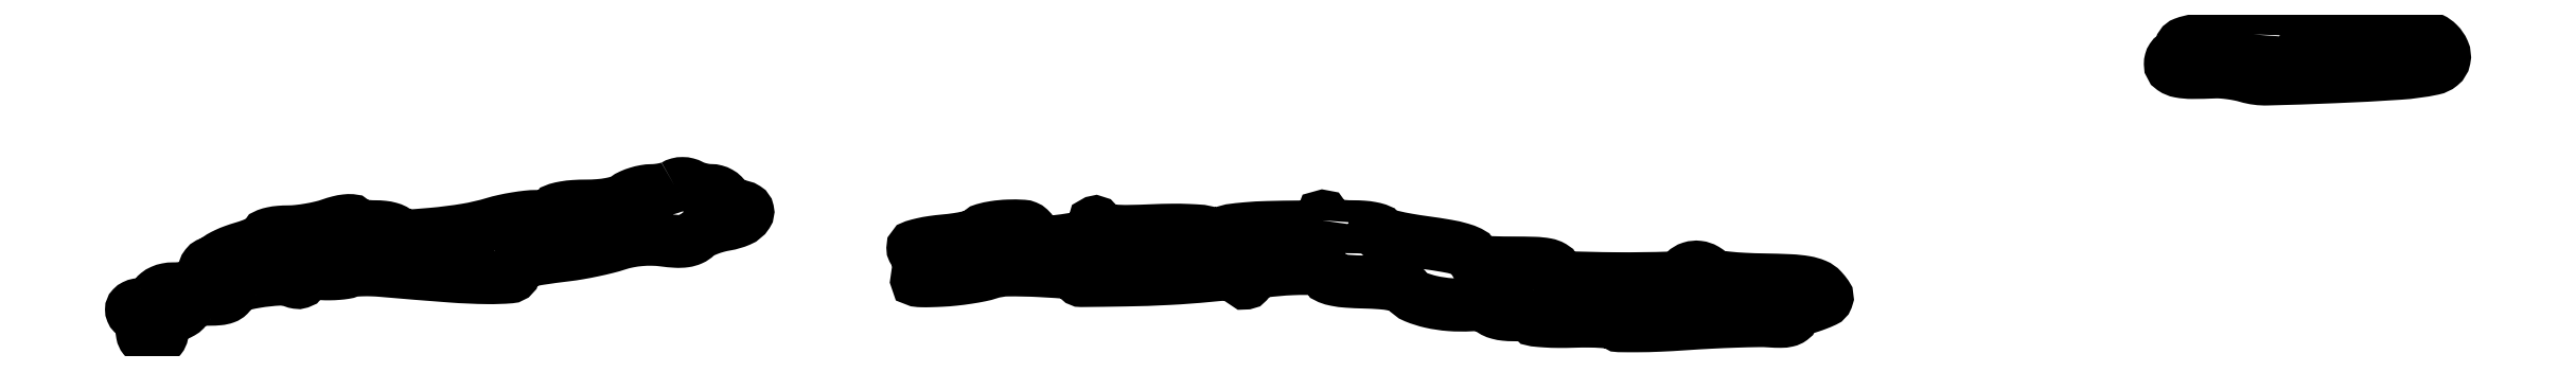
<metadata>
{"format":"dxf","ext":"dxf","renderer":"ezdxf+matplotlib","layout":"modelspace","background":"white","min_lineweight":24,"dpi":150}
</metadata>
<code>
0
SECTION
2
ENTITIES
0
POLYLINE
8
0
66
1
70
1
0
VERTEX
8
0
10
488
20
360.2
42
-0.1792
0
VERTEX
8
0
10
487.8
20
359.6
42
-0.115
0
VERTEX
8
0
10
487.3
20
359.3
42
-0.07708
0
VERTEX
8
0
10
486.4
20
359
42
-0.03761
0
VERTEX
8
0
10
485.2
20
359
42
0.01382
0
VERTEX
8
0
10
480.4
20
359.2
42
0.03646
0
VERTEX
8
0
10
476.9
20
359
42
0.05462
0
VERTEX
8
0
10
474.7
20
358.4
42
0.3141
0
VERTEX
8
0
10
474
20
357.5
42
-0.06485
0
VERTEX
8
0
10
473.9
20
356.9
42
-0.08242
0
VERTEX
8
0
10
473.7
20
356.4
42
-0.09889
0
VERTEX
8
0
10
473.4
20
356.1
42
-0.1482
0
VERTEX
8
0
10
473
20
356
42
0.1482
0
VERTEX
8
0
10
472.6
20
355.9
42
0.09889
0
VERTEX
8
0
10
472.3
20
355.6
42
0.08242
0
VERTEX
8
0
10
472.1
20
355.1
42
0.06485
0
VERTEX
8
0
10
472
20
354.5
42
0.2483
0
VERTEX
8
0
10
472.5
20
353.6
42
0.1039
0
VERTEX
8
0
10
473.8
20
353
42
0.04661
0
VERTEX
8
0
10
476.2
20
352.8
42
0.01003
0
VERTEX
8
0
10
480.5
20
352.9
42
-0.02884
0
VERTEX
8
0
10
481.9
20
352.9
42
-0.01543
0
VERTEX
8
0
10
483.6
20
352.7
42
-0.01531
0
VERTEX
8
0
10
485.3
20
352.4
42
-0.02306
0
VERTEX
8
0
10
486.8
20
352.1
42
0.07834
0
VERTEX
8
0
10
490.7
20
351.6
42
0.003892
0
VERTEX
8
0
10
503.6
20
352
42
0.005956
0
VERTEX
8
0
10
516.2
20
352.7
42
0.03543
0
VERTEX
8
0
10
522.8
20
353.6
42
0.1195
0
VERTEX
8
0
10
524.2
20
354.3
42
0.1737
0
VERTEX
8
0
10
524.9
20
355.4
42
0.1555
0
VERTEX
8
0
10
524.7
20
356.9
42
0.09243
0
VERTEX
8
0
10
523.7
20
358.4
42
0.1619
0
VERTEX
8
0
10
521
20
359.8
42
0.02103
0
VERTEX
8
0
10
514.6
20
360.4
42
0.02397
0
VERTEX
8
0
10
506.9
20
360.5
42
0.02338
0
VERTEX
8
0
10
499.2
20
359.9
42
-0.005
0
VERTEX
8
0
10
494
20
359.2
42
-0.03247
0
VERTEX
8
0
10
491.4
20
359.1
42
-0.07304
0
VERTEX
8
0
10
489.8
20
359.4
42
-0.1756
0
VERTEX
8
0
10
488.9
20
360.1
42
0.01342
0
VERTEX
8
0
10
488.5
20
360.8
42
0.2123
0
VERTEX
8
0
10
488.2
20
360.9
42
0.4108
0
VERTEX
8
0
10
488.1
20
360.8
42
0.02912
0
SEQEND
0
POLYLINE
8
0
66
1
70
1
0
VERTEX
8
0
10
182.9
20
330.9
42
-0.0639
0
VERTEX
8
0
10
182.2
20
330.6
42
-0.02394
0
VERTEX
8
0
10
181
20
330.3
42
-0.02326
0
VERTEX
8
0
10
179.8
20
330.1
42
-0.0261
0
VERTEX
8
0
10
178.5
20
330
42
0.04065
0
VERTEX
8
0
10
177.2
20
329.9
42
0.02985
0
VERTEX
8
0
10
175.8
20
329.5
42
0.03043
0
VERTEX
8
0
10
174.5
20
329
42
0.05714
0
VERTEX
8
0
10
173.6
20
328.5
42
-0.08425
0
VERTEX
8
0
10
172.4
20
327.9
42
-0.03104
0
VERTEX
8
0
10
170.6
20
327.4
42
-0.02734
0
VERTEX
8
0
10
168.3
20
327.1
42
-0.01947
0
VERTEX
8
0
10
165.8
20
327
42
0.0161
0
VERTEX
8
0
10
163.6
20
326.9
42
0.02653
0
VERTEX
8
0
10
161.7
20
326.7
42
0.02491
0
VERTEX
8
0
10
160.3
20
326.4
42
0.3371
0
VERTEX
8
0
10
160
20
326
42
-0.2867
0
VERTEX
8
0
10
159.8
20
325.6
42
-0.04772
0
VERTEX
8
0
10
158.9
20
325.3
42
-0.03993
0
VERTEX
8
0
10
157.7
20
325.1
42
-0.02519
0
VERTEX
8
0
10
156.2
20
325
42
0.02684
0
VERTEX
8
0
10
154.5
20
324.9
42
0.01332
0
VERTEX
8
0
10
152.3
20
324.6
42
0.01318
0
VERTEX
8
0
10
150
20
324.1
42
0.01882
0
VERTEX
8
0
10
148
20
323.6
42
-0.03212
0
VERTEX
8
0
10
142.7
20
322.4
42
-0.0186
0
VERTEX
8
0
10
136.1
20
321.6
42
-0.009569
0
VERTEX
8
0
10
129.9
20
321.1
42
-0.429
0
VERTEX
8
0
10
129
20
321.9
42
0.2852
0
VERTEX
8
0
10
128.7
20
322.3
42
0.04882
0
VERTEX
8
0
10
127.8
20
322.7
42
0.04055
0
VERTEX
8
0
10
126.6
20
322.9
42
0.02559
0
VERTEX
8
0
10
125.1
20
323
42
-0.02189
0
VERTEX
8
0
10
123.6
20
323.1
42
-0.03121
0
VERTEX
8
0
10
122.2
20
323.3
42
-0.03191
0
VERTEX
8
0
10
121.2
20
323.6
42
-0.2241
0
VERTEX
8
0
10
120.8
20
323.9
42
0.3023
0
VERTEX
8
0
10
120.5
20
324.2
42
0.03976
0
VERTEX
8
0
10
119.4
20
324.2
42
0.03509
0
VERTEX
8
0
10
118.1
20
323.9
42
0.02131
0
VERTEX
8
0
10
116.5
20
323.4
42
-0.02613
0
VERTEX
8
0
10
114.7
20
322.9
42
-0.01561
0
VERTEX
8
0
10
112.4
20
322.4
42
-0.01561
0
VERTEX
8
0
10
110.2
20
322.1
42
-0.02602
0
VERTEX
8
0
10
108.2
20
322
42
0.01972
0
VERTEX
8
0
10
106.6
20
321.9
42
0.03185
0
VERTEX
8
0
10
105.2
20
321.7
42
0.03368
0
VERTEX
8
0
10
104.2
20
321.5
42
0.3166
0
VERTEX
8
0
10
104
20
321.1
42
-0.2605
0
VERTEX
8
0
10
103.8
20
320.7
42
-0.02336
0
VERTEX
8
0
10
102.7
20
320.1
42
-0.02569
0
VERTEX
8
0
10
101.2
20
319.5
42
-0.01704
0
VERTEX
8
0
10
99.5
20
318.9
42
0.01497
0
VERTEX
8
0
10
97.78
20
318.3
42
0.02289
0
VERTEX
8
0
10
96.32
20
317.7
42
0.0192
0
VERTEX
8
0
10
95.22
20
317.2
42
0.2702
0
VERTEX
8
0
10
95
20
316.8
42
-0.1846
0
VERTEX
8
0
10
94.89
20
316.5
42
-0.09026
0
VERTEX
8
0
10
94.56
20
316.2
42
-0.07012
0
VERTEX
8
0
10
94.07
20
316.1
42
-0.05014
0
VERTEX
8
0
10
93.5
20
316
42
0.1254
0
VERTEX
8
0
10
92.93
20
315.9
42
0.1008
0
VERTEX
8
0
10
92.44
20
315.4
42
0.09019
0
VERTEX
8
0
10
92.11
20
314.8
42
0.07773
0
VERTEX
8
0
10
92
20
314.1
42
-0.1389
0
VERTEX
8
0
10
91.61
20
312.7
42
-0.1356
0
VERTEX
8
0
10
90.56
20
311.8
42
-0.08759
0
VERTEX
8
0
10
88.73
20
311.2
42
-0.03252
0
VERTEX
8
0
10
86.03
20
311
42
0.04833
0
VERTEX
8
0
10
84.89
20
310.9
42
0.056
0
VERTEX
8
0
10
83.86
20
310.6
42
0.06418
0
VERTEX
8
0
10
83.06
20
310.1
42
0.1336
0
VERTEX
8
0
10
82.64
20
309.5
42
-0.1044
0
VERTEX
8
0
10
82.27
20
308.9
42
-0.06668
0
VERTEX
8
0
10
81.64
20
308.4
42
-0.06271
0
VERTEX
8
0
10
80.85
20
308.1
42
-0.06801
0
VERTEX
8
0
10
80.03
20
308
42
0.04726
0
VERTEX
8
0
10
79.25
20
307.9
42
0.06724
0
VERTEX
8
0
10
78.6
20
307.7
42
0.08739
0
VERTEX
8
0
10
78.15
20
307.4
42
0.1935
0
VERTEX
8
0
10
78
20
307
42
0.09904
0
VERTEX
8
0
10
78.08
20
306.6
42
0.09795
0
VERTEX
8
0
10
78.29
20
306.3
42
0.09795
0
VERTEX
8
0
10
78.62
20
306.1
42
0.09904
0
VERTEX
8
0
10
79
20
306
42
-0.2265
0
VERTEX
8
0
10
79.38
20
305.8
42
-0.07499
0
VERTEX
8
0
10
79.71
20
305.3
42
-0.05708
0
VERTEX
8
0
10
79.93
20
304.5
42
-0.03813
0
VERTEX
8
0
10
80
20
303.5
42
0.04492
0
VERTEX
8
0
10
80.11
20
302.3
42
0.1244
0
VERTEX
8
0
10
80.45
20
301.6
42
0.1495
0
VERTEX
8
0
10
81.06
20
301.1
42
0.07578
0
VERTEX
8
0
10
82
20
301
42
0.07578
0
VERTEX
8
0
10
82.94
20
301.1
42
0.1495
0
VERTEX
8
0
10
83.55
20
301.6
42
0.1244
0
VERTEX
8
0
10
83.89
20
302.3
42
0.04492
0
VERTEX
8
0
10
84
20
303.5
42
-0.04489
0
VERTEX
8
0
10
84.11
20
304.7
42
-0.1264
0
VERTEX
8
0
10
84.45
20
305.4
42
-0.1502
0
VERTEX
8
0
10
85.08
20
305.9
42
-0.07316
0
VERTEX
8
0
10
86.03
20
306
42
0.06801
0
VERTEX
8
0
10
86.85
20
306.1
42
0.06271
0
VERTEX
8
0
10
87.64
20
306.4
42
0.06668
0
VERTEX
8
0
10
88.27
20
306.9
42
0.1044
0
VERTEX
8
0
10
88.64
20
307.5
42
-0.1471
0
VERTEX
8
0
10
89.14
20
308.1
42
-0.0742
0
VERTEX
8
0
10
90.06
20
308.6
42
-0.0541
0
VERTEX
8
0
10
91.39
20
308.9
42
-0.02693
0
VERTEX
8
0
10
93.11
20
309
42
0.02233
0
VERTEX
8
0
10
94.86
20
309.1
42
0.0632
0
VERTEX
8
0
10
96.05
20
309.3
42
0.1094
0
VERTEX
8
0
10
96.75
20
309.8
42
0.2009
0
VERTEX
8
0
10
97
20
310.4
42
-0.3408
0
VERTEX
8
0
10
97.86
20
311.5
42
-0.02283
0
VERTEX
8
0
10
102.1
20
312.4
42
-0.02909
0
VERTEX
8
0
10
106.5
20
312.9
42
-0.1043
0
VERTEX
8
0
10
109.3
20
312.4
42
0.05262
0
VERTEX
8
0
10
110
20
312.3
42
0.1149
0
VERTEX
8
0
10
110.5
20
312.3
42
0.169
0
VERTEX
8
0
10
110.9
20
312.5
42
0.151
0
VERTEX
8
0
10
111
20
313
42
-0.2498
0
VERTEX
8
0
10
111.3
20
313.4
42
-0.08464
0
VERTEX
8
0
10
112
20
313.8
42
-0.05375
0
VERTEX
8
0
10
113.2
20
314
42
-0.02379
0
VERTEX
8
0
10
114.8
20
313.9
42
0.01693
0
VERTEX
8
0
10
116.3
20
313.9
42
0.01697
0
VERTEX
8
0
10
117.8
20
314
42
0.01705
0
VERTEX
8
0
10
119.2
20
314.1
42
0.06238
0
VERTEX
8
0
10
120
20
314.4
42
-0.07716
0
VERTEX
8
0
10
120.9
20
314.6
42
-0.01481
0
VERTEX
8
0
10
122.5
20
314.7
42
-0.01546
0
VERTEX
8
0
10
124.5
20
314.7
42
-0.0137
0
VERTEX
8
0
10
126.5
20
314.6
42
0.002914
0
VERTEX
8
0
10
139.7
20
313.5
42
0.01592
0
VERTEX
8
0
10
146.8
20
313.2
42
0.02259
0
VERTEX
8
0
10
151.1
20
313.3
42
0.3913
0
VERTEX
8
0
10
152
20
314.3
42
-0.2206
0
VERTEX
8
0
10
152.5
20
315.4
42
-0.09634
0
VERTEX
8
0
10
154
20
316.2
42
-0.042
0
VERTEX
8
0
10
156.7
20
316.8
42
-0.007582
0
VERTEX
8
0
10
162
20
317.6
42
0.01312
0
VERTEX
8
0
10
164.4
20
317.9
42
0.008902
0
VERTEX
8
0
10
167.2
20
318.4
42
0.008974
0
VERTEX
8
0
10
169.8
20
319
42
0.01772
0
VERTEX
8
0
10
171.8
20
319.6
42
-0.03046
0
VERTEX
8
0
10
174
20
320.2
42
-0.02655
0
VERTEX
8
0
10
176.3
20
320.5
42
-0.0263
0
VERTEX
8
0
10
178.6
20
320.6
42
-0.02835
0
VERTEX
8
0
10
180.9
20
320.4
42
0.01834
0
VERTEX
8
0
10
183.3
20
320.2
42
0.04901
0
VERTEX
8
0
10
184.9
20
320.3
42
0.07006
0
VERTEX
8
0
10
186.2
20
320.6
42
0.09234
0
VERTEX
8
0
10
187.1
20
321.3
42
-0.07874
0
VERTEX
8
0
10
188
20
321.9
42
-0.02561
0
VERTEX
8
0
10
189.4
20
322.5
42
-0.02481
0
VERTEX
8
0
10
191.1
20
323.1
42
-0.02553
0
VERTEX
8
0
10
192.8
20
323.5
42
0.05817
0
VERTEX
8
0
10
195.5
20
324.2
42
0.1496
0
VERTEX
8
0
10
197
20
325.5
42
0.4183
0
VERTEX
8
0
10
196.7
20
326.5
42
0.1417
0
VERTEX
8
0
10
195.1
20
327
42
-0.07271
0
VERTEX
8
0
10
194.3
20
327.1
42
-0.06401
0
VERTEX
8
0
10
193.6
20
327.4
42
-0.06686
0
VERTEX
8
0
10
193
20
327.9
42
-0.09814
0
VERTEX
8
0
10
192.6
20
328.5
42
0.1073
0
VERTEX
8
0
10
192.3
20
329.1
42
0.0665
0
VERTEX
8
0
10
191.6
20
329.6
42
0.06206
0
VERTEX
8
0
10
190.8
20
329.9
42
0.06597
0
VERTEX
8
0
10
190
20
330
42
-0.03623
0
VERTEX
8
0
10
189
20
330.1
42
-0.02328
0
VERTEX
8
0
10
188
20
330.3
42
-0.02338
0
VERTEX
8
0
10
186.9
20
330.6
42
-0.04001
0
VERTEX
8
0
10
186.1
20
330.9
42
0.05935
0
VERTEX
8
0
10
185.3
20
331.2
42
0.06244
0
VERTEX
8
0
10
184.5
20
331.4
42
0.06532
0
VERTEX
8
0
10
183.7
20
331.3
42
0.07715
0
SEQEND
0
POLYLINE
8
0
66
1
70
1
0
VERTEX
8
0
10
308.1
20
324.2
42
-0.2356
0
VERTEX
8
0
10
307.8
20
323.7
42
-0.07376
0
VERTEX
8
0
10
306.9
20
323.3
42
-0.04902
0
VERTEX
8
0
10
305.6
20
323
42
-0.02167
0
VERTEX
8
0
10
303.8
20
323
42
0.005095
0
VERTEX
8
0
10
297.6
20
322.9
42
0.01494
0
VERTEX
8
0
10
293.4
20
322.6
42
0.0124
0
VERTEX
8
0
10
290.5
20
322.3
42
0.3751
0
VERTEX
8
0
10
290
20
321.8
42
-0.2656
0
VERTEX
8
0
10
289.8
20
321.5
42
-0.0579
0
VERTEX
8
0
10
289.3
20
321.2
42
-0.0459
0
VERTEX
8
0
10
288.5
20
321.1
42
-0.02942
0
VERTEX
8
0
10
287.5
20
321
42
-0.03146
0
VERTEX
8
0
10
286.5
20
321.1
42
-0.04865
0
VERTEX
8
0
10
285.7
20
321.2
42
-0.06237
0
VERTEX
8
0
10
285.2
20
321.5
42
-0.2557
0
VERTEX
8
0
10
285
20
321.8
42
0.3935
0
VERTEX
8
0
10
284.7
20
322.1
42
0.007062
0
VERTEX
8
0
10
282.2
20
322.3
42
0.01344
0
VERTEX
8
0
10
279.1
20
322.3
42
0.008055
0
VERTEX
8
0
10
275.4
20
322.2
42
-0.006631
0
VERTEX
8
0
10
270.6
20
322.1
42
-0.02605
0
VERTEX
8
0
10
267.6
20
322.2
42
-0.04162
0
VERTEX
8
0
10
265.8
20
322.5
42
-0.1902
0
VERTEX
8
0
10
264.9
20
323.2
42
0.01761
0
VERTEX
8
0
10
264.4
20
323.8
42
0.3237
0
VERTEX
8
0
10
264.2
20
323.9
42
0.3036
0
VERTEX
8
0
10
264
20
323.7
42
0.01639
0
VERTEX
8
0
10
264
20
322.9
42
-0.1582
0
VERTEX
8
0
10
263.8
20
322.1
42
-0.09969
0
VERTEX
8
0
10
263.1
20
321.5
42
-0.06584
0
VERTEX
8
0
10
261.9
20
321
42
-0.02743
0
VERTEX
8
0
10
260.2
20
320.6
42
-0.0132
0
VERTEX
8
0
10
256.3
20
320.1
42
-0.05372
0
VERTEX
8
0
10
253.9
20
320.1
42
-0.1186
0
VERTEX
8
0
10
252.5
20
320.6
42
-0.254
0
VERTEX
8
0
10
252
20
321.5
42
0.1138
0
VERTEX
8
0
10
251.9
20
322.1
42
0.09408
0
VERTEX
8
0
10
251.5
20
322.6
42
0.08784
0
VERTEX
8
0
10
250.9
20
323
42
0.08308
0
VERTEX
8
0
10
250.2
20
323.1
42
0.02376
0
VERTEX
8
0
10
247.4
20
323.1
42
0.0296
0
VERTEX
8
0
10
244.8
20
322.9
42
0.0291
0
VERTEX
8
0
10
242.7
20
322.5
42
0.1886
0
VERTEX
8
0
10
241.9
20
321.8
42
-0.1836
0
VERTEX
8
0
10
241.3
20
321.4
42
-0.01619
0
VERTEX
8
0
10
239.7
20
321
42
-0.0195
0
VERTEX
8
0
10
237.5
20
320.6
42
-0.01393
0
VERTEX
8
0
10
235.1
20
320.3
42
0.01305
0
VERTEX
8
0
10
232.8
20
320
42
0.02108
0
VERTEX
8
0
10
230.8
20
319.6
42
0.01639
0
VERTEX
8
0
10
229.3
20
319.2
42
0.3309
0
VERTEX
8
0
10
229
20
318.9
42
0.1154
0
VERTEX
8
0
10
229.1
20
318.5
42
0.1004
0
VERTEX
8
0
10
229.3
20
318.3
42
0.09341
0
VERTEX
8
0
10
229.6
20
318.1
42
0.08479
0
VERTEX
8
0
10
230
20
318
42
-0.3425
0
VERTEX
8
0
10
230.8
20
317.4
42
-0.07215
0
VERTEX
8
0
10
231
20
315.6
42
-0.06567
0
VERTEX
8
0
10
230.6
20
313.6
42
-0.242
0
VERTEX
8
0
10
229.8
20
312.8
42
0.7942
0
VERTEX
8
0
10
229.8
20
312.6
42
0.02773
0
VERTEX
8
0
10
230.7
20
312.6
42
0.01285
0
VERTEX
8
0
10
232.3
20
312.6
42
0.00541
0
VERTEX
8
0
10
234.5
20
312.7
42
0.01406
0
VERTEX
8
0
10
236.9
20
312.8
42
0.01156
0
VERTEX
8
0
10
239.6
20
313.2
42
0.01173
0
VERTEX
8
0
10
242
20
313.6
42
0.03014
0
VERTEX
8
0
10
243.7
20
314.1
42
-0.07712
0
VERTEX
8
0
10
247.3
20
314.7
42
-0.01599
0
VERTEX
8
0
10
253.6
20
314.5
42
-0.008608
0
VERTEX
8
0
10
260.2
20
314.1
42
-0.3893
0
VERTEX
8
0
10
261
20
313.1
42
0.4173
0
VERTEX
8
0
10
261.5
20
312.6
42
0.002102
0
VERTEX
8
0
10
270
20
312.7
42
0.008484
0
VERTEX
8
0
10
278.5
20
313
42
0.01176
0
VERTEX
8
0
10
286.1
20
313.6
42
-0.007608
0
VERTEX
8
0
10
289.7
20
313.9
42
-0.04236
0
VERTEX
8
0
10
291.6
20
313.8
42
-0.1043
0
VERTEX
8
0
10
292.6
20
313.5
42
-0.2635
0
VERTEX
8
0
10
293
20
312.9
42
0.04865
0
VERTEX
8
0
10
293.1
20
312.3
42
0.4014
0
VERTEX
8
0
10
293.3
20
312.1
42
0.173
0
VERTEX
8
0
10
293.7
20
312.3
42
0.01521
0
VERTEX
8
0
10
294.3
20
313.1
42
-0.1984
0
VERTEX
8
0
10
296.5
20
314.4
42
-0.02365
0
VERTEX
8
0
10
302.2
20
314.9
42
-0.02139
0
VERTEX
8
0
10
307.9
20
314.9
42
-0.3992
0
VERTEX
8
0
10
309
20
313.7
42
0.3076
0
VERTEX
8
0
10
309.4
20
313.2
42
0.04475
0
VERTEX
8
0
10
310.8
20
312.8
42
0.03096
0
VERTEX
8
0
10
313
20
312.5
42
0.01052
0
VERTEX
8
0
10
316.2
20
312.3
42
-0.01208
0
VERTEX
8
0
10
319.5
20
312.2
42
-0.03016
0
VERTEX
8
0
10
321.9
20
311.8
42
-0.04104
0
VERTEX
8
0
10
323.6
20
311.4
42
-0.1465
0
VERTEX
8
0
10
324.5
20
310.7
42
0.1389
0
VERTEX
8
0
10
326.1
20
309.5
42
0.04104
0
VERTEX
8
0
10
329.1
20
308.5
42
0.03759
0
VERTEX
8
0
10
332.8
20
307.9
42
0.03216
0
VERTEX
8
0
10
336.8
20
307.9
42
-0.02106
0
VERTEX
8
0
10
338.5
20
307.9
42
-0.04159
0
VERTEX
8
0
10
339.8
20
307.8
42
-0.05659
0
VERTEX
8
0
10
340.7
20
307.5
42
-0.2956
0
VERTEX
8
0
10
341
20
307.1
42
0.2861
0
VERTEX
8
0
10
341.3
20
306.7
42
0.04837
0
VERTEX
8
0
10
342.2
20
306.3
42
0.04029
0
VERTEX
8
0
10
343.5
20
306.1
42
0.02541
0
VERTEX
8
0
10
345
20
306
42
-0.01764
0
VERTEX
8
0
10
346.5
20
305.9
42
-0.02872
0
VERTEX
8
0
10
347.8
20
305.8
42
-0.0284
0
VERTEX
8
0
10
348.8
20
305.5
42
-0.3296
0
VERTEX
8
0
10
349
20
305.2
42
0.3853
0
VERTEX
8
0
10
349.3
20
305
42
0.008946
0
VERTEX
8
0
10
351.3
20
304.8
42
0.01521
0
VERTEX
8
0
10
353.7
20
304.7
42
0.009133
0
VERTEX
8
0
10
356.7
20
304.7
42
-0.009924
0
VERTEX
8
0
10
359.7
20
304.8
42
-0.01486
0
VERTEX
8
0
10
362.3
20
304.7
42
-0.009722
0
VERTEX
8
0
10
364.4
20
304.5
42
-0.2181
0
VERTEX
8
0
10
364.9
20
304.2
42
0.2427
0
VERTEX
8
0
10
365.5
20
303.9
42
0.004358
0
VERTEX
8
0
10
369
20
303.9
42
0.009799
0
VERTEX
8
0
10
373.2
20
304
42
0.006251
0
VERTEX
8
0
10
378
20
304.2
42
-0.004293
0
VERTEX
8
0
10
383.1
20
304.5
42
-0.004618
0
VERTEX
8
0
10
388.1
20
304.8
42
-0.004375
0
VERTEX
8
0
10
392.4
20
304.9
42
-0.02187
0
VERTEX
8
0
10
394.8
20
304.8
42
0.01802
0
VERTEX
8
0
10
396.7
20
304.7
42
0.05505
0
VERTEX
8
0
10
398
20
304.9
42
0.1013
0
VERTEX
8
0
10
398.7
20
305.2
42
0.2412
0
VERTEX
8
0
10
399
20
305.7
42
-0.07272
0
VERTEX
8
0
10
399.1
20
306.2
42
-0.08748
0
VERTEX
8
0
10
399.3
20
306.6
42
-0.1005
0
VERTEX
8
0
10
399.6
20
306.9
42
-0.1335
0
VERTEX
8
0
10
399.9
20
307
42
0.05786
0
VERTEX
8
0
10
400.5
20
307.1
42
0.011
0
VERTEX
8
0
10
401.4
20
307.3
42
0.01161
0
VERTEX
8
0
10
402.5
20
307.6
42
0.01043
0
VERTEX
8
0
10
403.6
20
308
42
0.01601
0
VERTEX
8
0
10
405.2
20
308.7
42
0.1942
0
VERTEX
8
0
10
405.6
20
309.2
42
0.2556
0
VERTEX
8
0
10
405.5
20
309.7
42
0.02771
0
VERTEX
8
0
10
404.7
20
310.8
42
0.1113
0
VERTEX
8
0
10
403.4
20
311.7
42
0.05595
0
VERTEX
8
0
10
401.5
20
312.3
42
0.03115
0
VERTEX
8
0
10
398.5
20
312.6
42
0.006934
0
VERTEX
8
0
10
393.4
20
312.7
42
-0.008639
0
VERTEX
8
0
10
389.6
20
312.9
42
-0.01307
0
VERTEX
8
0
10
386.4
20
313.1
42
-0.007766
0
VERTEX
8
0
10
383.7
20
313.4
42
-0.2176
0
VERTEX
8
0
10
383.1
20
313.8
42
0.1161
0
VERTEX
8
0
10
382.1
20
314.7
42
0.1039
0
VERTEX
8
0
10
380.8
20
315.2
42
0.105
0
VERTEX
8
0
10
379.4
20
315
42
0.1209
0
VERTEX
8
0
10
378.2
20
314.4
42
-0.1905
0
VERTEX
8
0
10
375.3
20
313.1
42
-0.01002
0
VERTEX
8
0
10
364.9
20
313
42
-0.007772
0
VERTEX
8
0
10
354.3
20
313.2
42
-0.4029
0
VERTEX
8
0
10
353
20
314.5
42
0.2699
0
VERTEX
8
0
10
352.6
20
315.3
42
0.08444
0
VERTEX
8
0
10
351.4
20
315.7
42
0.03762
0
VERTEX
8
0
10
349.1
20
315.9
42
0.007231
0
VERTEX
8
0
10
345
20
316
42
-0.007726
0
VERTEX
8
0
10
341
20
316.1
42
-0.03432
0
VERTEX
8
0
10
338.7
20
316.3
42
-0.06777
0
VERTEX
8
0
10
337.4
20
316.7
42
-0.2908
0
VERTEX
8
0
10
337
20
317.4
42
0.2912
0
VERTEX
8
0
10
336.6
20
318.1
42
0.03935
0
VERTEX
8
0
10
334.9
20
318.7
42
0.02757
0
VERTEX
8
0
10
332.2
20
319.3
42
0.008484
0
VERTEX
8
0
10
328
20
319.9
42
-0.009326
0
VERTEX
8
0
10
324.5
20
320.5
42
-0.01513
0
VERTEX
8
0
10
321.6
20
321.1
42
-0.008875
0
VERTEX
8
0
10
319.3
20
321.7
42
-0.3374
0
VERTEX
8
0
10
319
20
322.1
42
0.3302
0
VERTEX
8
0
10
318.7
20
322.4
42
0.02788
0
VERTEX
8
0
10
317.6
20
322.7
42
0.02841
0
VERTEX
8
0
10
316
20
322.9
42
0.01745
0
VERTEX
8
0
10
314.1
20
323
42
-0.02004
0
VERTEX
8
0
10
312
20
323.1
42
-0.03664
0
VERTEX
8
0
10
310.4
20
323.3
42
-0.04501
0
VERTEX
8
0
10
309.2
20
323.7
42
-0.1977
0
VERTEX
8
0
10
308.7
20
324.2
42
0.009423
0
VERTEX
8
0
10
308.4
20
324.9
42
0.3
0
VERTEX
8
0
10
308.2
20
325
42
0.378
0
VERTEX
8
0
10
308.1
20
324.9
42
0.0116
0
SEQEND
0
ENDSEC
0
EOF

</code>
